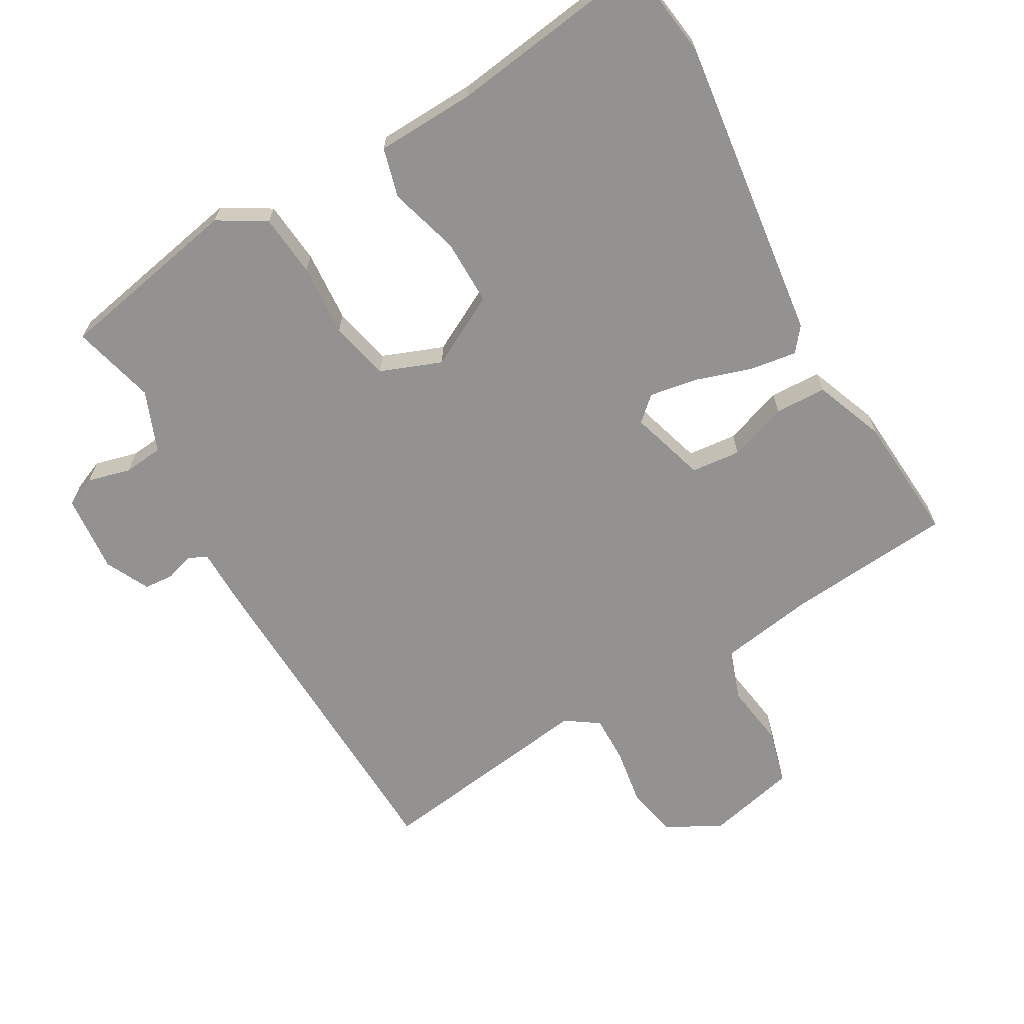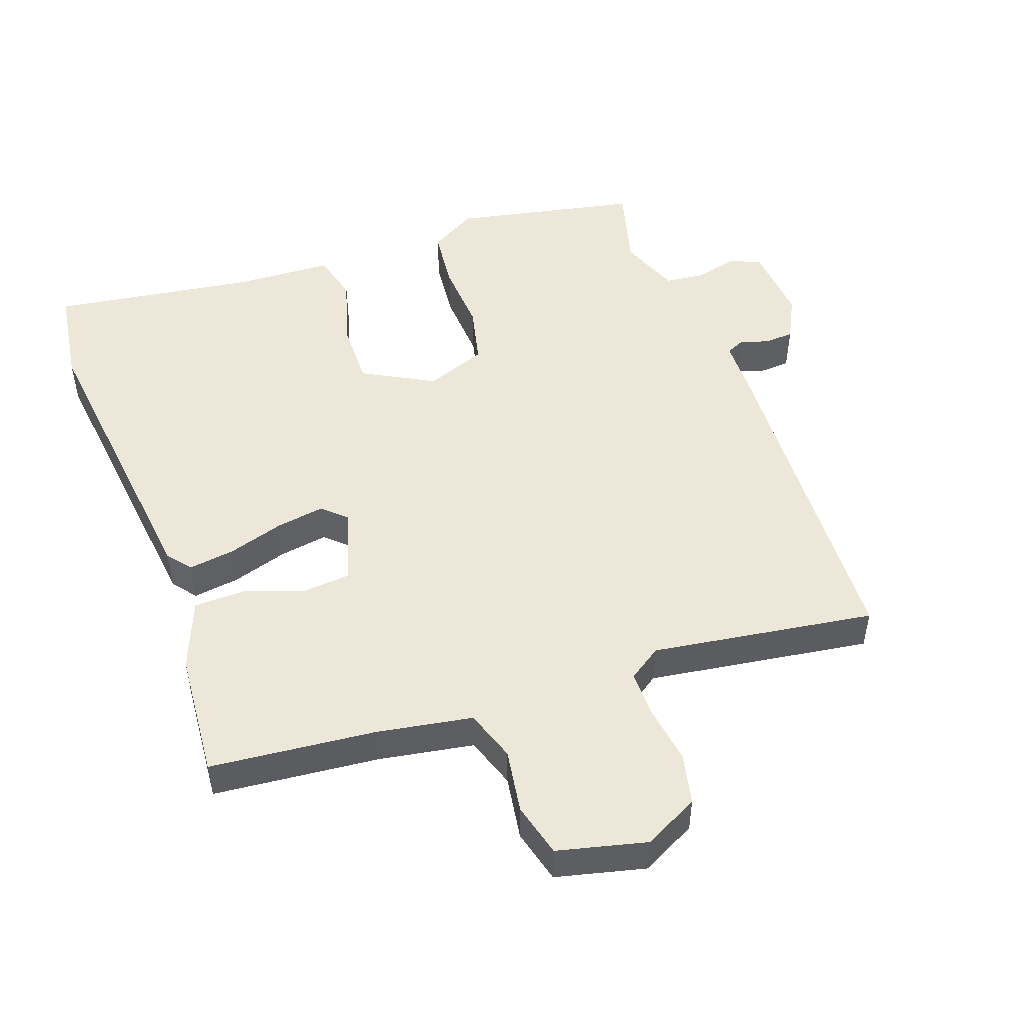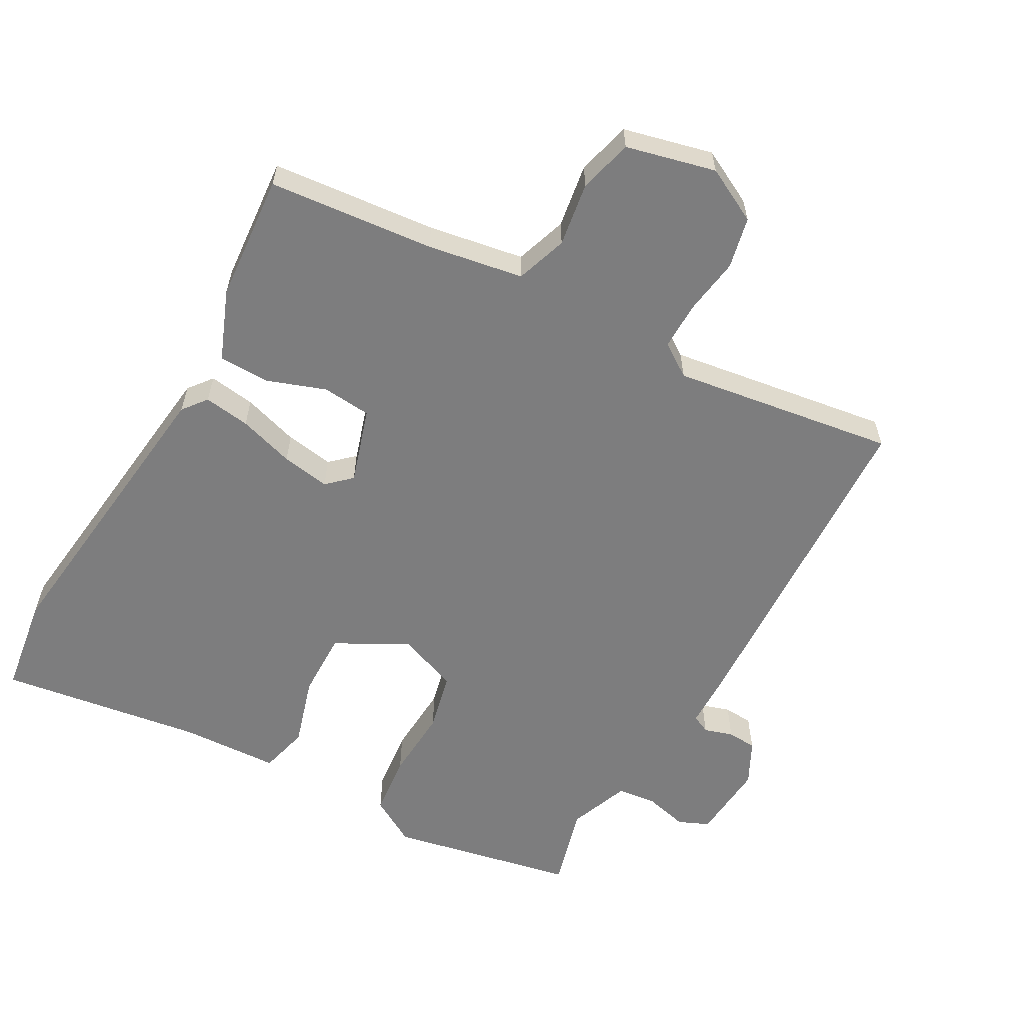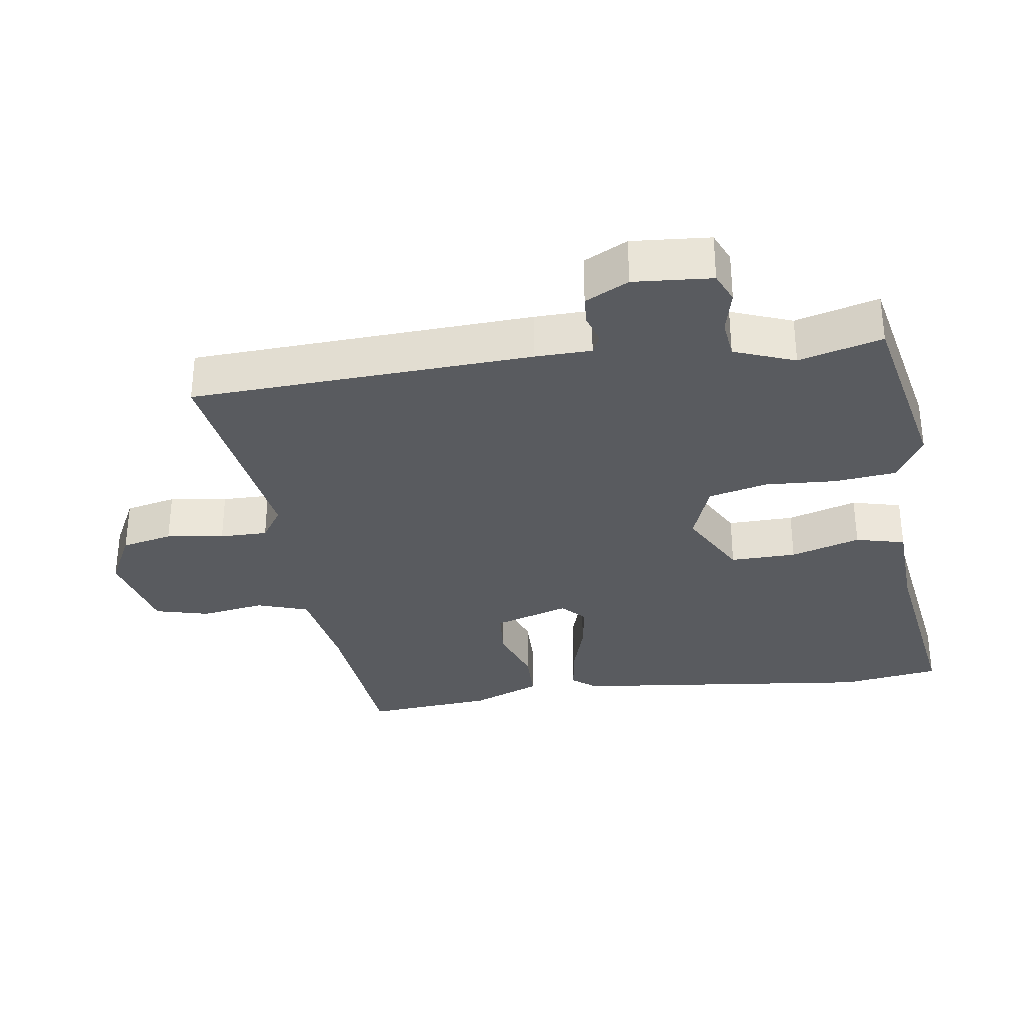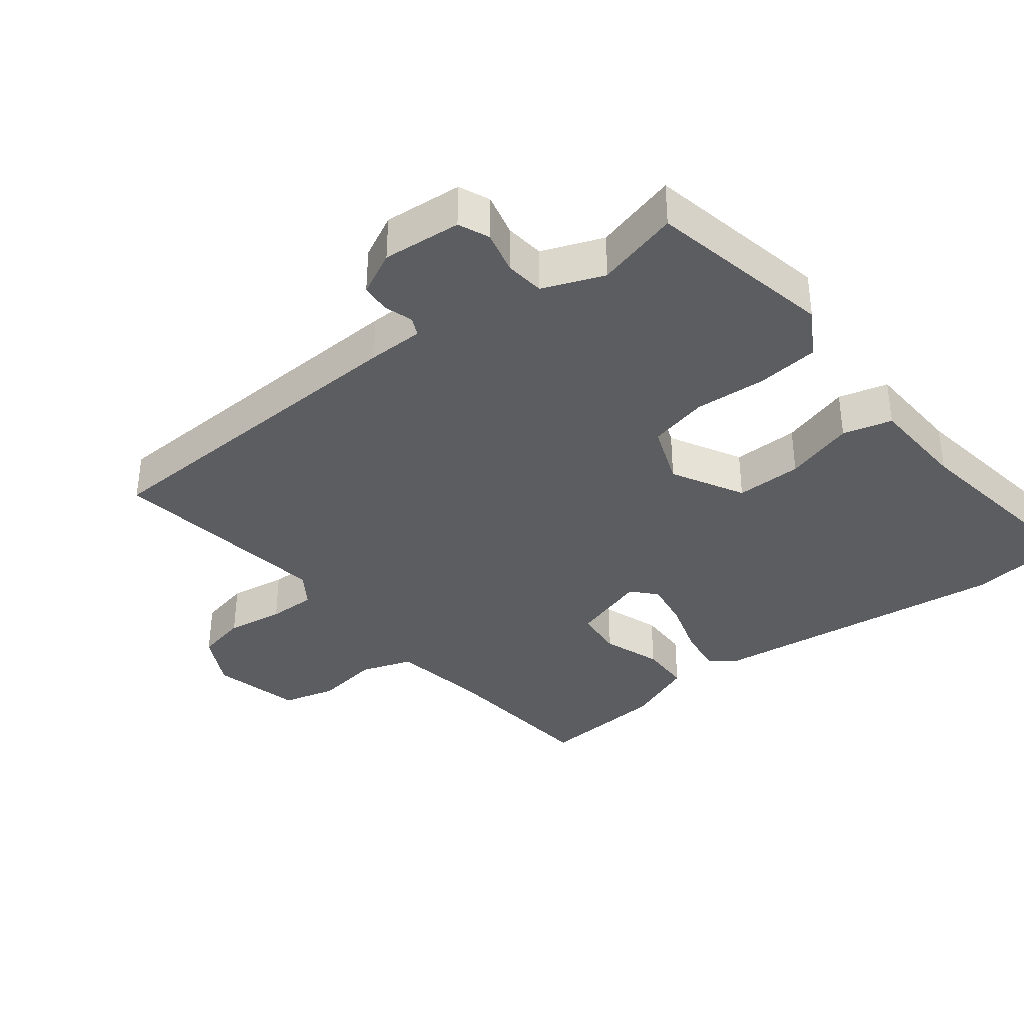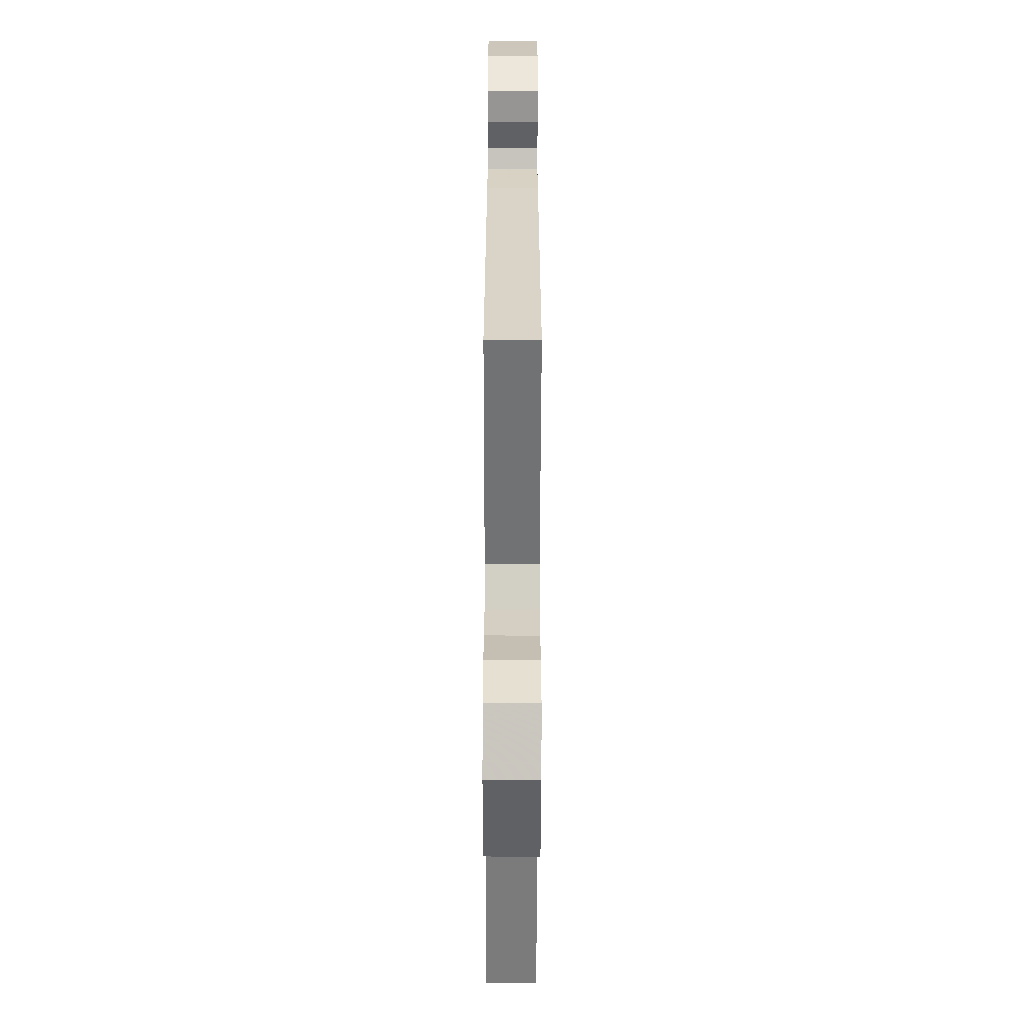
<metadata>
{"format":"obj","ext":"obj","renderer":"f3d","projection":"perspective","resolution":1024,"background":"white","views":[{"elev":-66.4,"azim":29.6,"up":"+Y"},{"elev":49.6,"azim":160.6,"up":"+Y"},{"elev":-59.2,"azim":151.2,"up":"+Y"},{"elev":-32.5,"azim":-81.1,"up":"+Y"},{"elev":-36.5,"azim":-51.9,"up":"+Y"},{"elev":-63.6,"azim":-90.1,"up":"+Z"}]}
</metadata>
<code>
v 0.497 0.07 -0.452
v 0.254 0.07 -0.474
v 0.114 0.07 -0.497
v 0.088 0.07 -0.572
v 0.102 0.07 -0.666
v 0.081 0.07 -0.745
v -0.05 0.07 -0.776
v -0.13 0.07 -0.734
v -0.146 0.07 -0.659
v -0.133 0.07 -0.575
v -0.132 0.07 -0.505
v -0.18 0.07 -0.472
v -0.507 0.07 -0.518
v -0.527 0.07 -0.017
v -0.528 0.07 0.065
v -0.555 0.07 0.078
v -0.597 0.07 0.065
v -0.64 0.07 0.068
v -0.672 0.07 0.132
v -0.662 0.07 0.247
v -0.617 0.07 0.266
v -0.554 0.07 0.25
v -0.496 0.07 0.256
v -0.461 0.07 0.345
v -0.493 0.07 0.467
v -0.221 0.07 0.521
v -0.152 0.07 0.48
v -0.143 0.07 0.389
v -0.15 0.07 0.284
v -0.13 0.07 0.197
v -0.041 0.07 0.163
v 0.064 0.07 0.219
v 0.063 0.07 0.316
v 0.033 0.07 0.418
v 0.052 0.07 0.49
v 0.197 0.07 0.496
v 0.495 0.07 0.538
v 0.515 0.07 0.393
v 0.46 0.07 -0.054
v 0.432 0.07 -0.089
v 0.364 0.07 -0.079
v 0.282 0.07 -0.053
v 0.211 0.07 -0.041
v 0.176 0.07 -0.073
v 0.21 0.07 -0.184
v 0.282 0.07 -0.191
v 0.368 0.07 -0.161
v 0.443 0.07 -0.163
v 0.483 0.07 -0.265
v 0.497 0 -0.452
v 0.254 0 -0.474
v 0.114 0 -0.497
v 0.088 0 -0.572
v 0.102 0 -0.666
v 0.081 0 -0.745
v -0.05 0 -0.776
v -0.13 0 -0.734
v -0.146 0 -0.659
v -0.133 0 -0.575
v -0.132 0 -0.505
v -0.18 0 -0.472
v -0.507 0 -0.518
v -0.527 0 -0.017
v -0.528 0 0.065
v -0.555 0 0.078
v -0.597 0 0.065
v -0.64 0 0.068
v -0.672 0 0.132
v -0.662 0 0.247
v -0.617 0 0.266
v -0.554 0 0.25
v -0.496 0 0.256
v -0.461 0 0.345
v -0.493 0 0.467
v -0.221 0 0.521
v -0.152 0 0.48
v -0.143 0 0.389
v -0.15 0 0.284
v -0.13 0 0.197
v -0.041 0 0.163
v 0.064 0 0.219
v 0.063 0 0.316
v 0.033 0 0.418
v 0.052 0 0.49
v 0.197 0 0.496
v 0.495 0 0.538
v 0.515 0 0.393
v 0.46 0 -0.054
v 0.432 0 -0.089
v 0.364 0 -0.079
v 0.282 0 -0.053
v 0.211 0 -0.041
v 0.176 0 -0.073
v 0.21 0 -0.184
v 0.282 0 -0.191
v 0.368 0 -0.161
v 0.443 0 -0.163
v 0.483 0 -0.265
f 49 1 2
f 48 49 2
f 47 48 2
f 46 47 2
f 45 46 2 3
f 44 45 3 4
f 40 41 42
f 39 40 42
f 38 39 42
f 37 38 42
f 36 37 42
f 36 42 43
f 35 36 43
f 34 35 43
f 33 34 43
f 32 33 43 44
f 27 28 29
f 26 27 29
f 25 26 29
f 24 25 29
f 23 24 29 30
f 22 23 30 31
f 20 21 22
f 19 20 22
f 18 19 22
f 17 18 22
f 16 17 22
f 15 16 22 31
f 14 15 31
f 13 14 31
f 12 13 31
f 8 9 10
f 7 8 10
f 6 7 10
f 5 6 10
f 4 5 10
f 4 10 11
f 31 32 44
f 12 31 44
f 11 12 44
f 4 11 44
f 51 50 98
f 51 98 97
f 51 97 96
f 51 96 95
f 52 51 95 94
f 53 52 94 93
f 91 90 89
f 91 89 88
f 91 88 87
f 91 87 86
f 91 86 85
f 92 91 85
f 92 85 84
f 92 84 83
f 92 83 82
f 93 92 82 81
f 78 77 76
f 78 76 75
f 78 75 74
f 78 74 73
f 79 78 73 72
f 80 79 72 71
f 71 70 69
f 71 69 68
f 71 68 67
f 71 67 66
f 71 66 65
f 80 71 65 64
f 80 64 63
f 80 63 62
f 80 62 61
f 59 58 57
f 59 57 56
f 59 56 55
f 59 55 54
f 59 54 53
f 60 59 53
f 93 81 80
f 93 80 61
f 93 61 60
f 93 60 53
f 1 50 51 2
f 2 51 52 3
f 3 52 53 4
f 4 53 54 5
f 5 54 55 6
f 6 55 56 7
f 7 56 57 8
f 8 57 58 9
f 9 58 59 10
f 10 59 60 11
f 11 60 61 12
f 12 61 62 13
f 13 62 63 14
f 14 63 64 15
f 15 64 65 16
f 16 65 66 17
f 17 66 67 18
f 18 67 68 19
f 19 68 69 20
f 20 69 70 21
f 21 70 71 22
f 22 71 72 23
f 23 72 73 24
f 24 73 74 25
f 25 74 75 26
f 26 75 76 27
f 27 76 77 28
f 28 77 78 29
f 29 78 79 30
f 30 79 80 31
f 31 80 81 32
f 32 81 82 33
f 33 82 83 34
f 34 83 84 35
f 35 84 85 36
f 36 85 86 37
f 37 86 87 38
f 38 87 88 39
f 39 88 89 40
f 40 89 90 41
f 41 90 91 42
f 42 91 92 43
f 43 92 93 44
f 44 93 94 45
f 45 94 95 46
f 46 95 96 47
f 47 96 97 48
f 48 97 98 49
f 49 98 50 1

</code>
